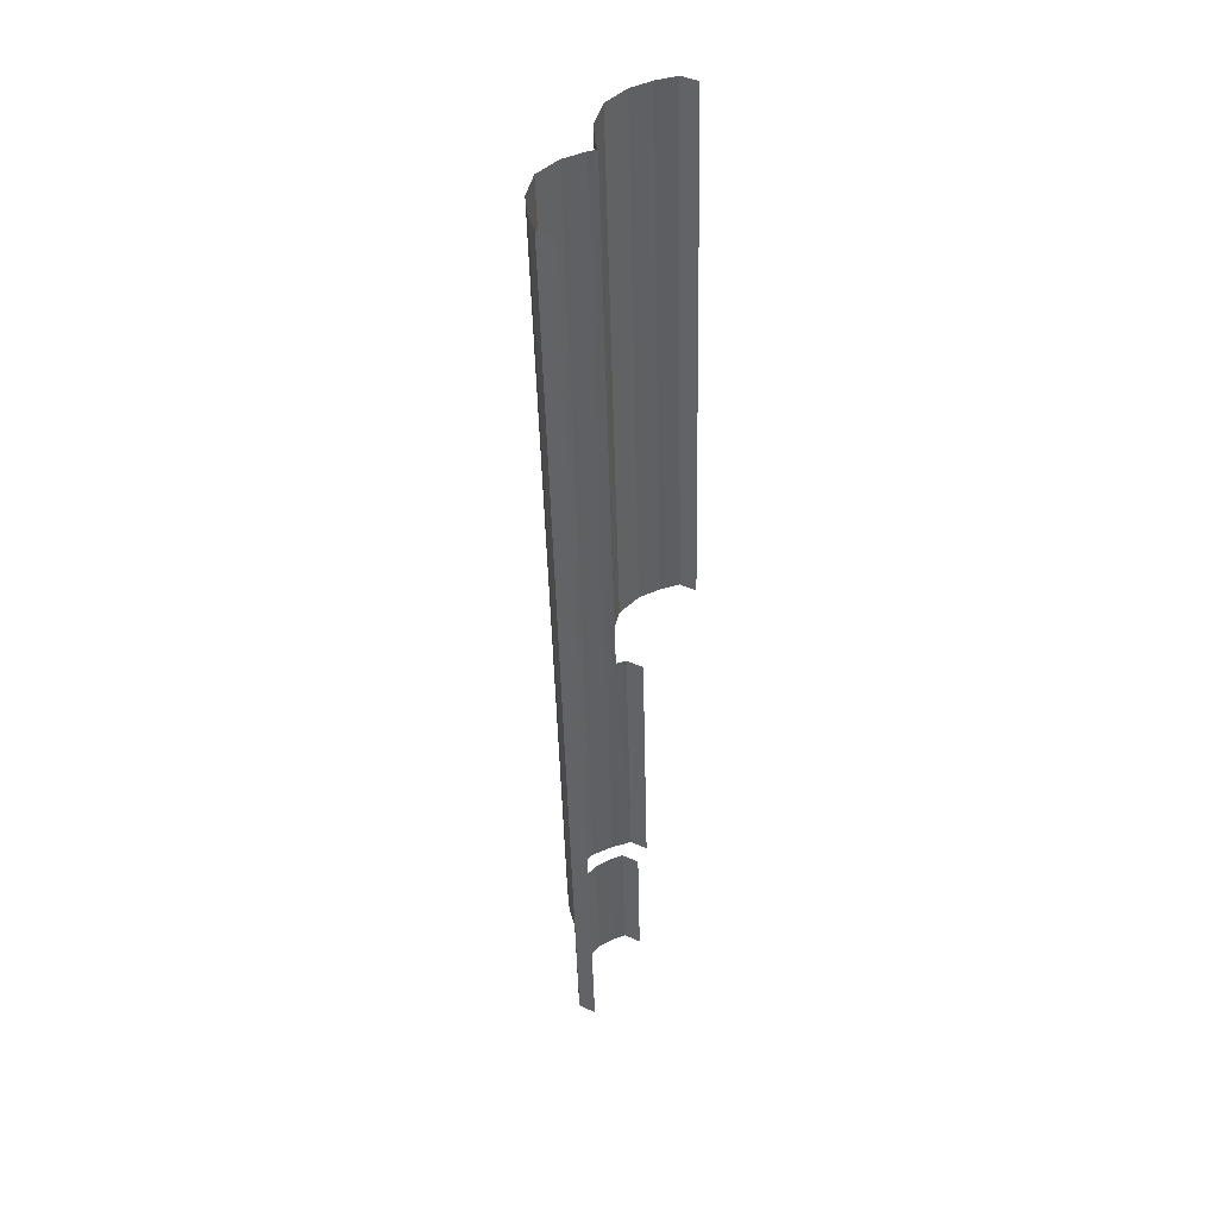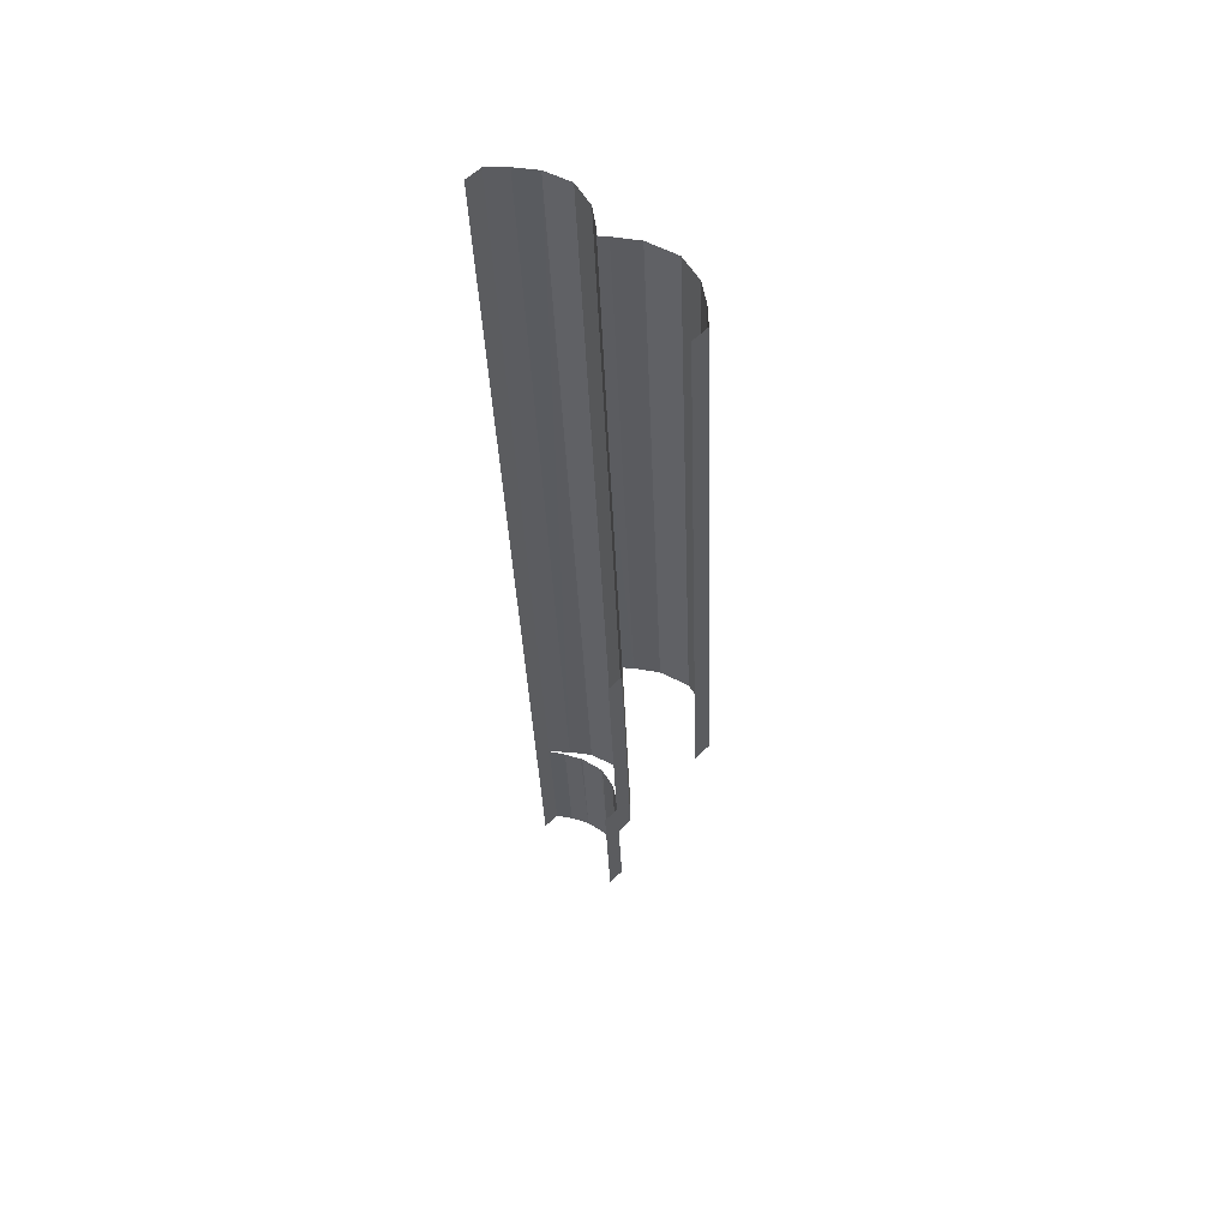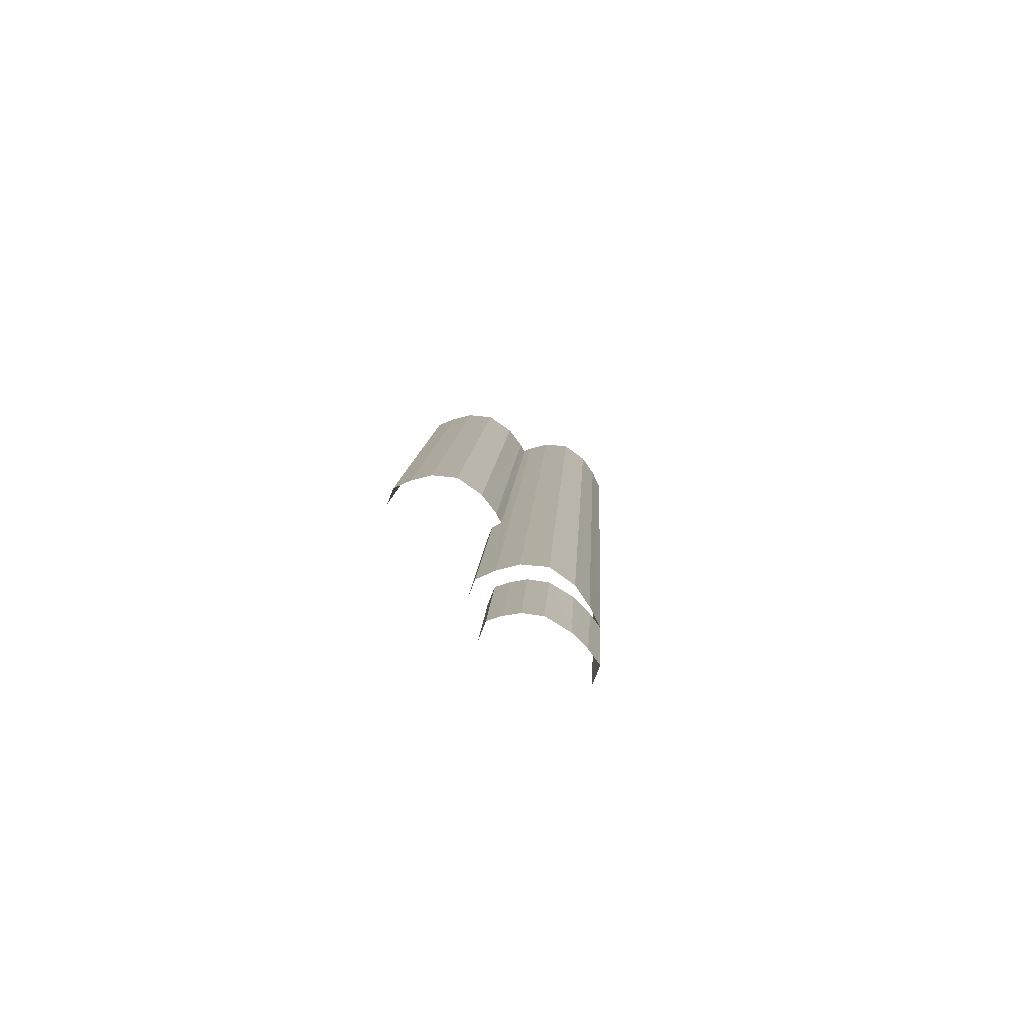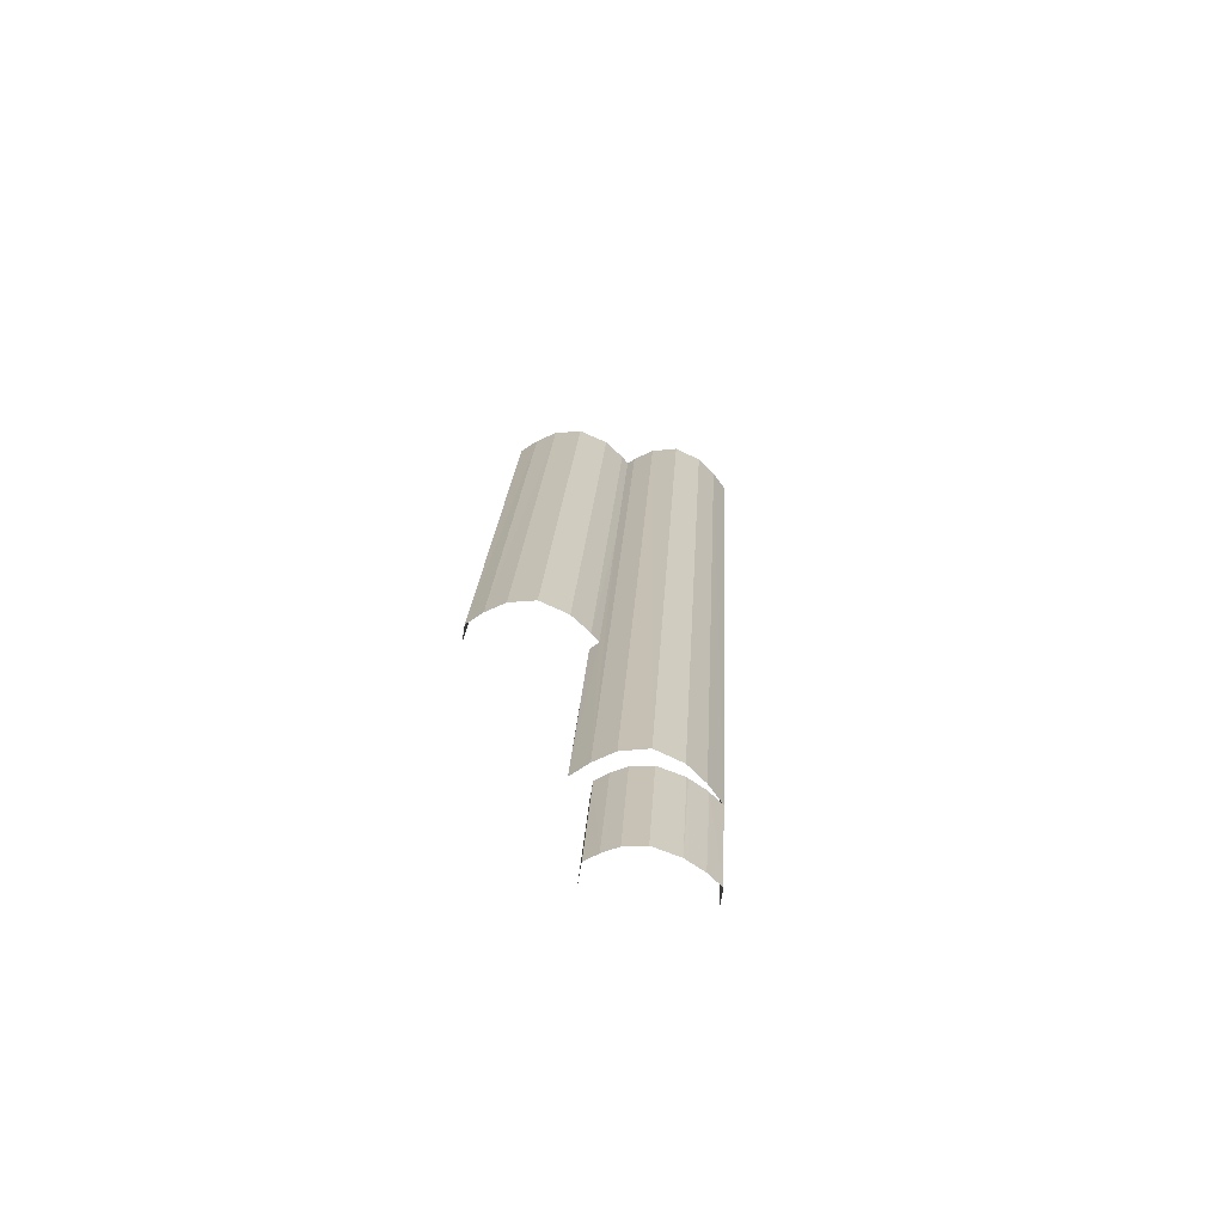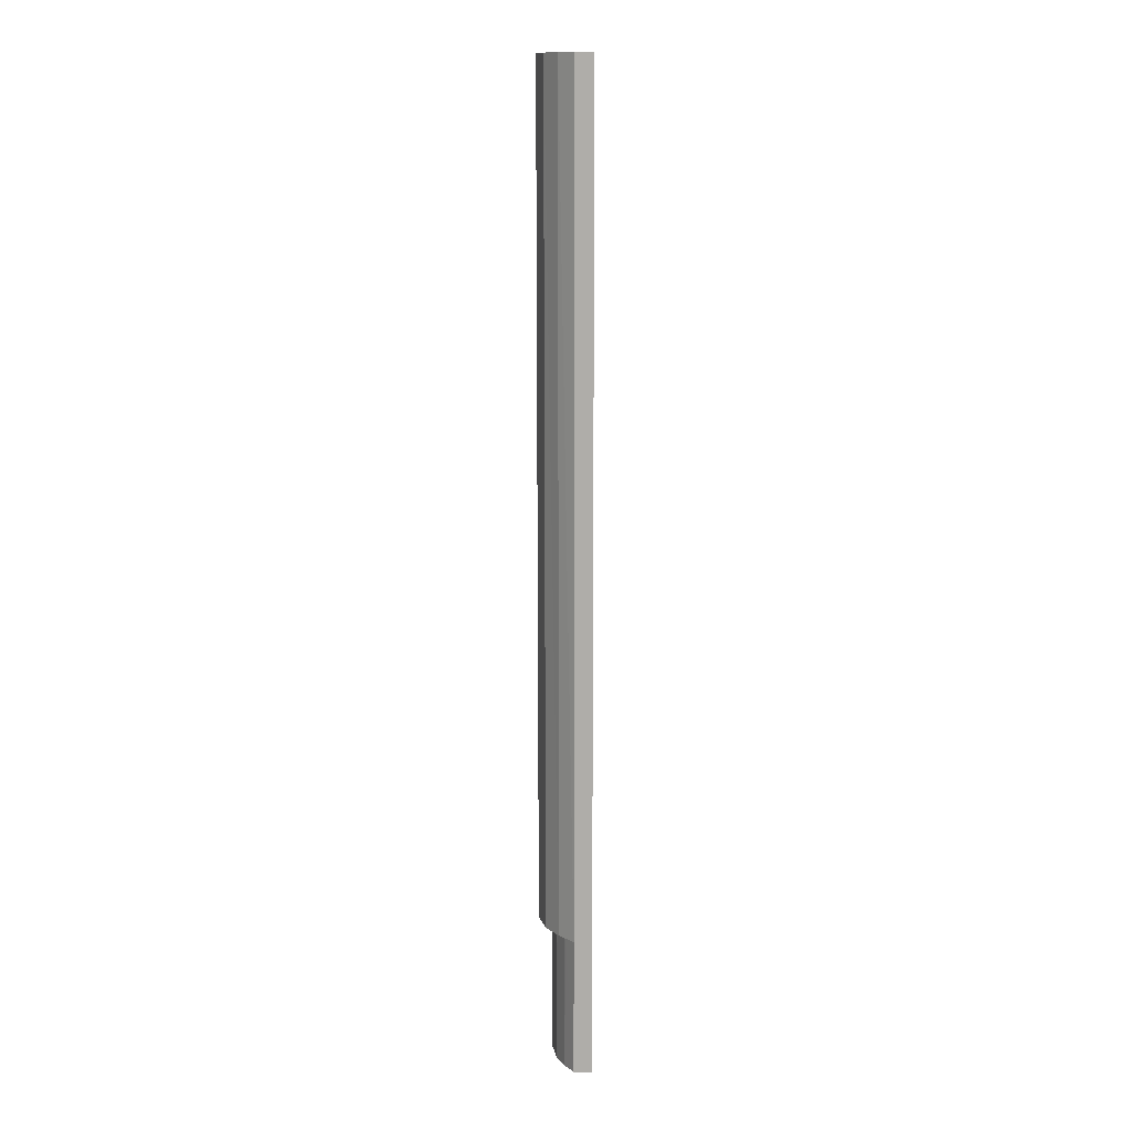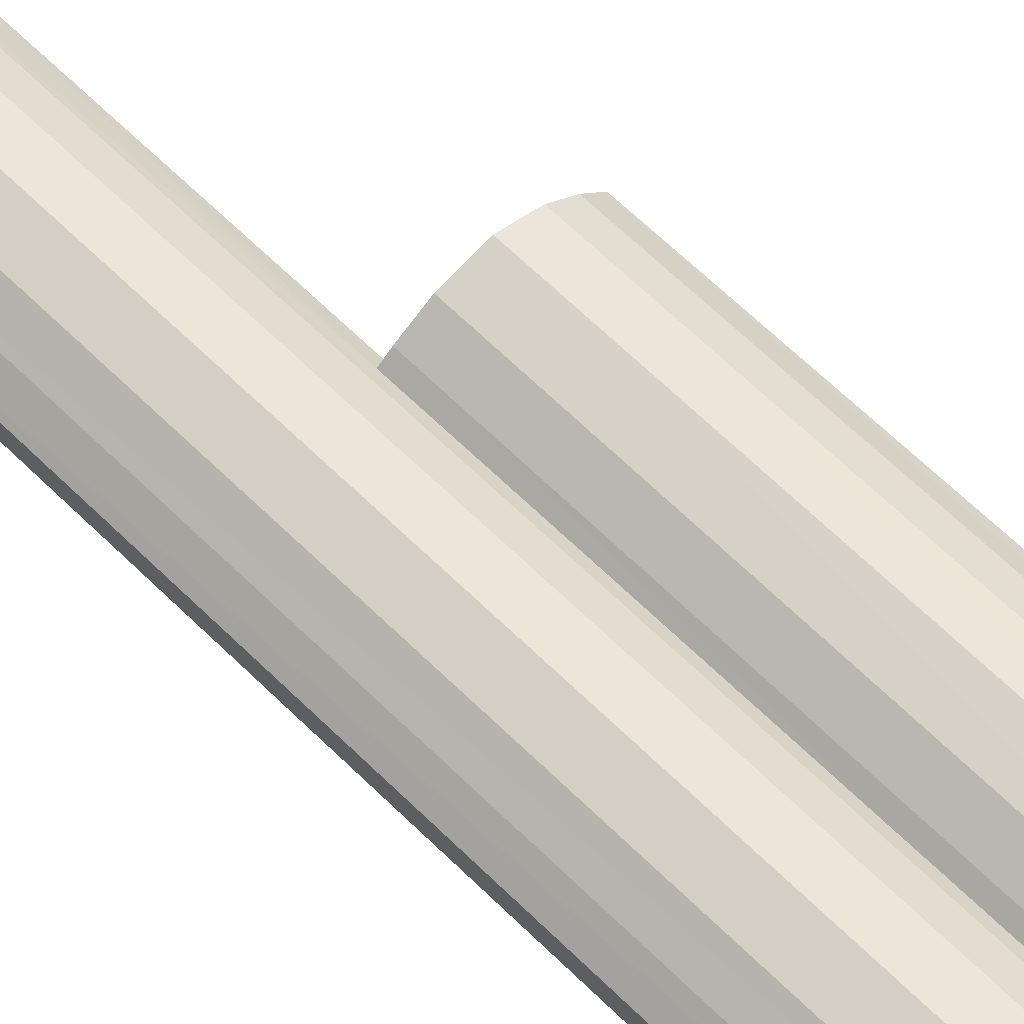
<metadata>
{"format":"obj","ext":"obj","renderer":"f3d","projection":"perspective","resolution":1024,"background":"white","views":[{"elev":42.7,"azim":118.2,"up":"+Y"},{"elev":57.4,"azim":-135.2,"up":"+Y"},{"elev":-79.5,"azim":-20.9,"up":"+Y"},{"elev":-69.6,"azim":-10.0,"up":"+Y"},{"elev":9.9,"azim":90.4,"up":"+Y"},{"elev":62.3,"azim":132.4,"up":"+Z"}]}
</metadata>
<code>
v -2.195e+05 -1.253e+05 12.55
v -2.195e+05 -1.253e+05 12.55
v -2.195e+05 -1.253e+05 12.55
v -2.195e+05 -1.253e+05 12.55
v -2.195e+05 -1.253e+05 12.55
v -2.195e+05 -1.253e+05 12.55
v -2.195e+05 -1.253e+05 12.55
v -2.195e+05 -1.253e+05 12.55
v -2.195e+05 -1.253e+05 12.55
v -2.195e+05 -1.253e+05 14.78
v -2.195e+05 -1.253e+05 14.14
v -2.195e+05 -1.253e+05 14.14
v -2.195e+05 -1.253e+05 14.78
v -2.195e+05 -1.253e+05 14.14
v -2.195e+05 -1.253e+05 13.42
v -2.195e+05 -1.253e+05 13.42
v -2.195e+05 -1.253e+05 13.87
v -2.195e+05 -1.253e+05 13.87
v -2.195e+05 -1.253e+05 13.82
v -2.195e+05 -1.253e+05 13.42
v -2.195e+05 -1.253e+05 13.42
v -2.195e+05 -1.253e+05 14.78
v -2.195e+05 -1.253e+05 14.78
v -2.195e+05 -1.253e+05 14.14
v -2.195e+05 -1.253e+05 13.87
v -2.195e+05 -1.253e+05 13.87
v -2.195e+05 -1.253e+05 14.27
v -2.195e+05 -1.253e+05 14.27
v -2.195e+05 -1.253e+05 14.78
v -2.195e+05 -1.253e+05 14.78
v -2.195e+05 -1.253e+05 15.15
v -2.195e+05 -1.253e+05 15.15
v -2.195e+05 -1.253e+05 14.49
v -2.195e+05 -1.253e+05 14.49
v -2.195e+05 -1.253e+05 14.47
v -2.195e+05 -1.253e+05 14.27
v -2.195e+05 -1.253e+05 14.27
v -2.195e+05 -1.253e+05 15.15
v -2.195e+05 -1.253e+05 15.15
v -2.195e+05 -1.253e+05 14.23
v -2.195e+05 -1.253e+05 13.42
v -2.195e+05 -1.253e+05 13.42
v -2.195e+05 -1.253e+05 13.42
v -2.195e+05 -1.253e+05 13.42
v -2.195e+05 -1.253e+05 13.79
v -2.195e+05 -1.253e+05 14.14
v -2.195e+05 -1.253e+05 13.81
v -2.195e+05 -1.253e+05 14.14
v -2.195e+05 -1.253e+05 13.83
v -2.195e+05 -1.253e+05 13.42
v -2.195e+05 -1.253e+05 14.14
v -2.195e+05 -1.253e+05 14.14
v -2.195e+05 -1.253e+05 14.78
v -2.195e+05 -1.253e+05 14.78
v -2.195e+05 -1.253e+05 13.42
f 1 2 3
f 4 5 6
f 7 2 8
f 9 7 5
f 3 2 7
f 6 7 8
f 6 5 7
f 49 55 52
f 2 53 55
f 2 1 14
f 52 55 53
f 1 15 14
f 39 53 2
f 39 2 23
f 23 2 14
f 42 4 26
f 4 6 36
f 26 4 27
f 6 20 18
f 33 27 4
f 33 4 36
f 36 6 18
f 3 24 16
f 7 24 3
f 7 22 24
f 7 38 22
f 51 43 45
f 7 43 54
f 7 54 38
f 54 43 51
f 44 9 5
f 19 21 11
f 44 41 46
f 40 11 13
f 19 11 17
f 25 30 46
f 35 13 31
f 40 17 11
f 28 31 30
f 13 37 40
f 35 37 13
f 34 35 31
f 34 31 28
f 28 30 25
f 25 46 41
f 41 44 5
f 10 8 2
f 2 55 49
f 12 50 8
f 48 29 2
f 48 2 49
f 10 12 8
f 29 32 10
f 29 10 2
f 10 11 12
f 10 13 11
f 14 15 16
f 17 18 19
f 19 20 21
f 19 18 20
f 22 23 24
f 25 26 27
f 28 25 27
f 29 30 31
f 32 29 31
f 28 27 33
f 34 28 33
f 34 33 35
f 35 36 37
f 35 33 36
f 38 39 22
f 36 18 40
f 36 40 37
f 18 17 40
f 23 14 24
f 39 23 22
f 24 14 16
f 41 42 26
f 25 41 26
f 43 44 45
f 44 46 45
f 47 48 49
f 47 46 48
f 45 46 47
f 32 13 10
f 32 31 13
f 21 12 11
f 21 50 12
f 45 47 51
f 47 49 52
f 47 52 51
f 38 53 39
f 38 54 53
f 30 29 48
f 46 30 48
f 54 52 53
f 54 51 52
f 15 1 3
f 16 15 3
f 5 4 42
f 41 5 42
f 43 9 44
f 43 7 9
f 8 21 6
f 6 21 20
f 50 21 8

</code>
